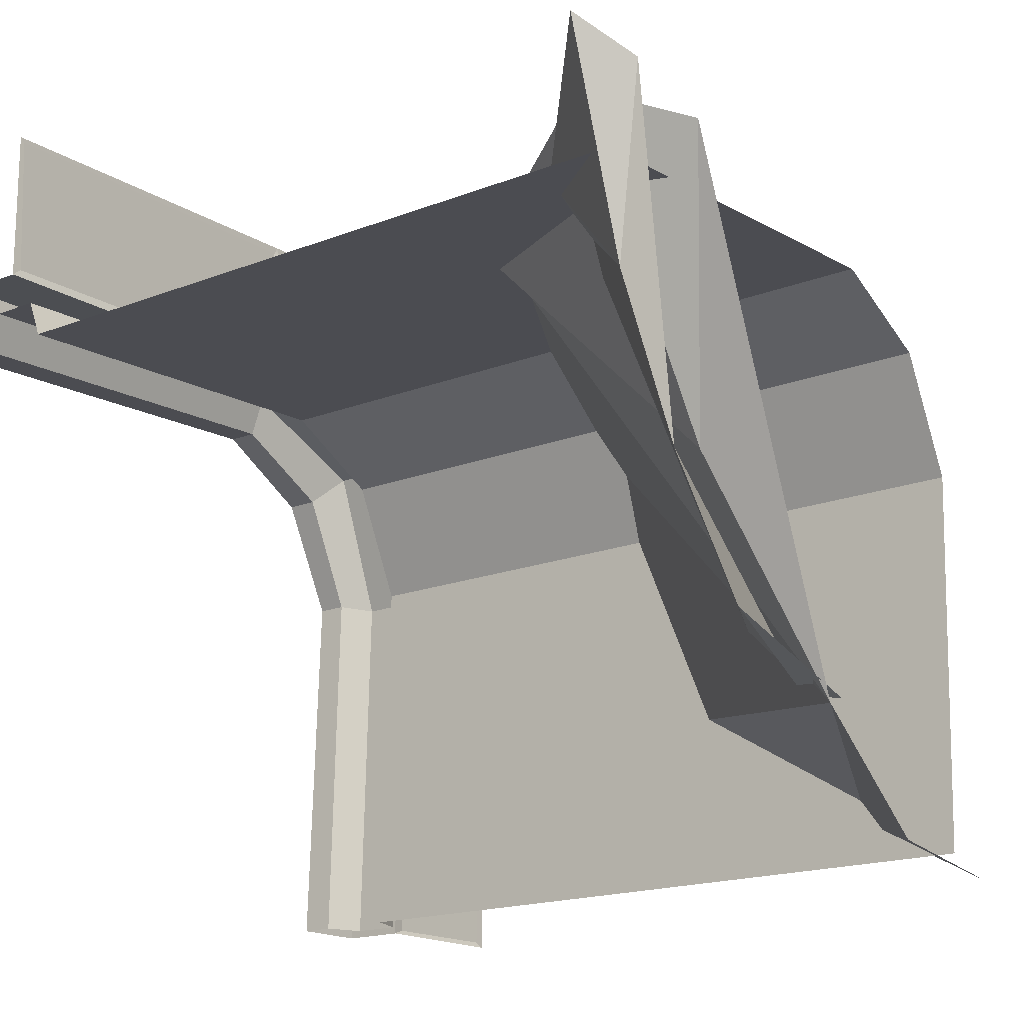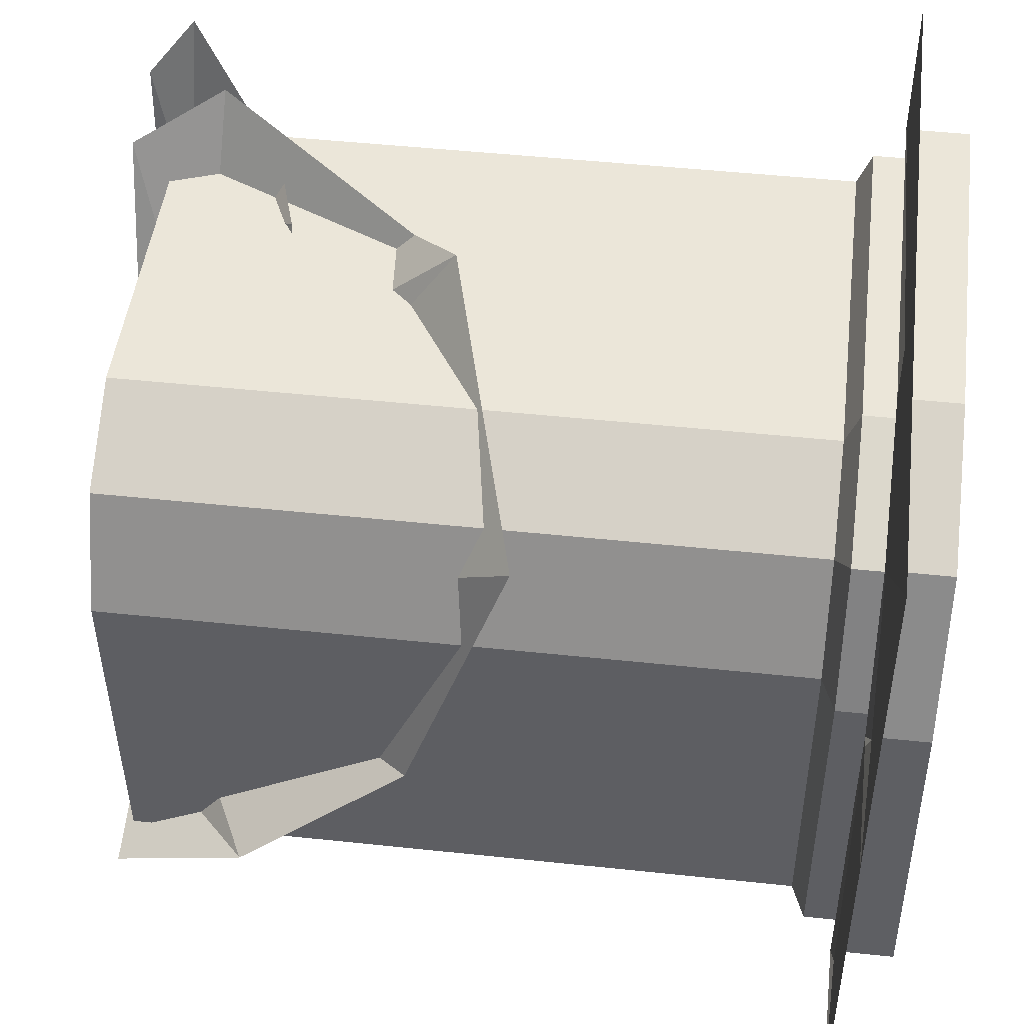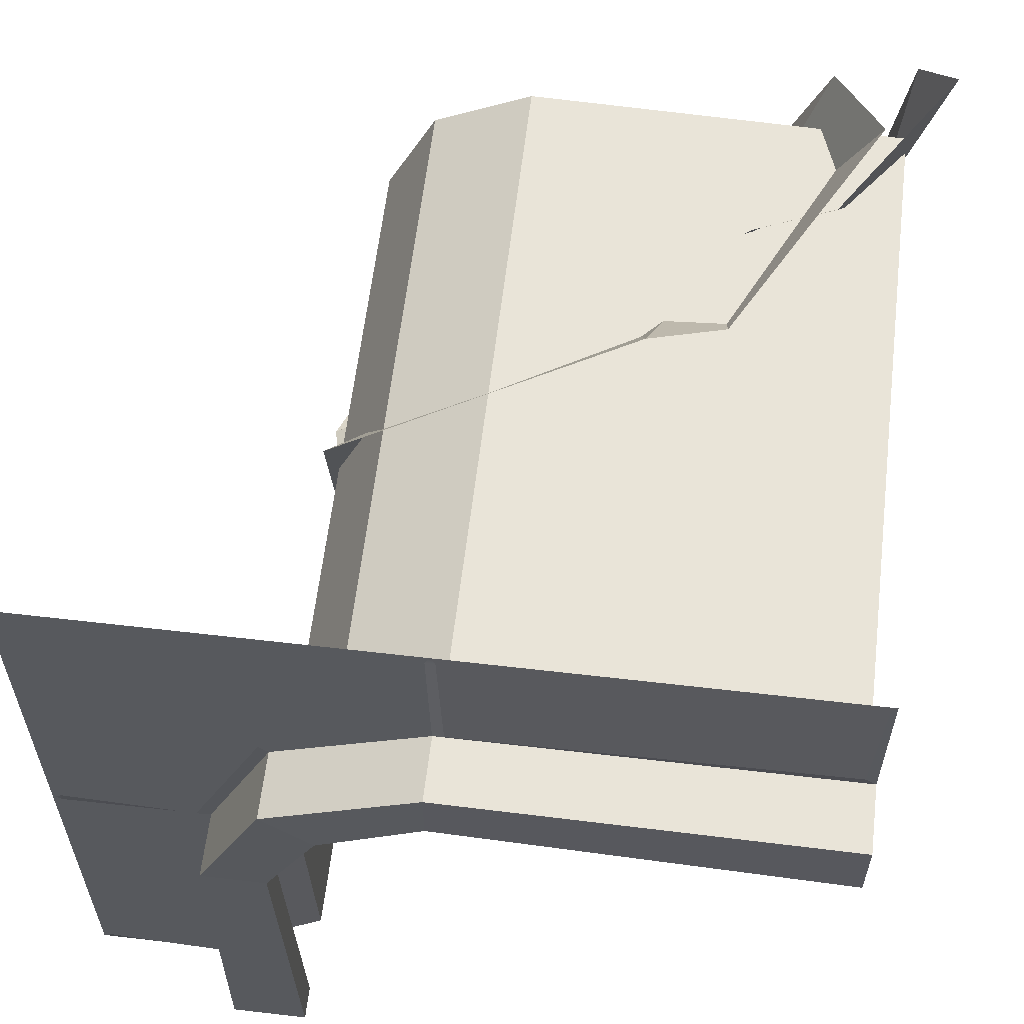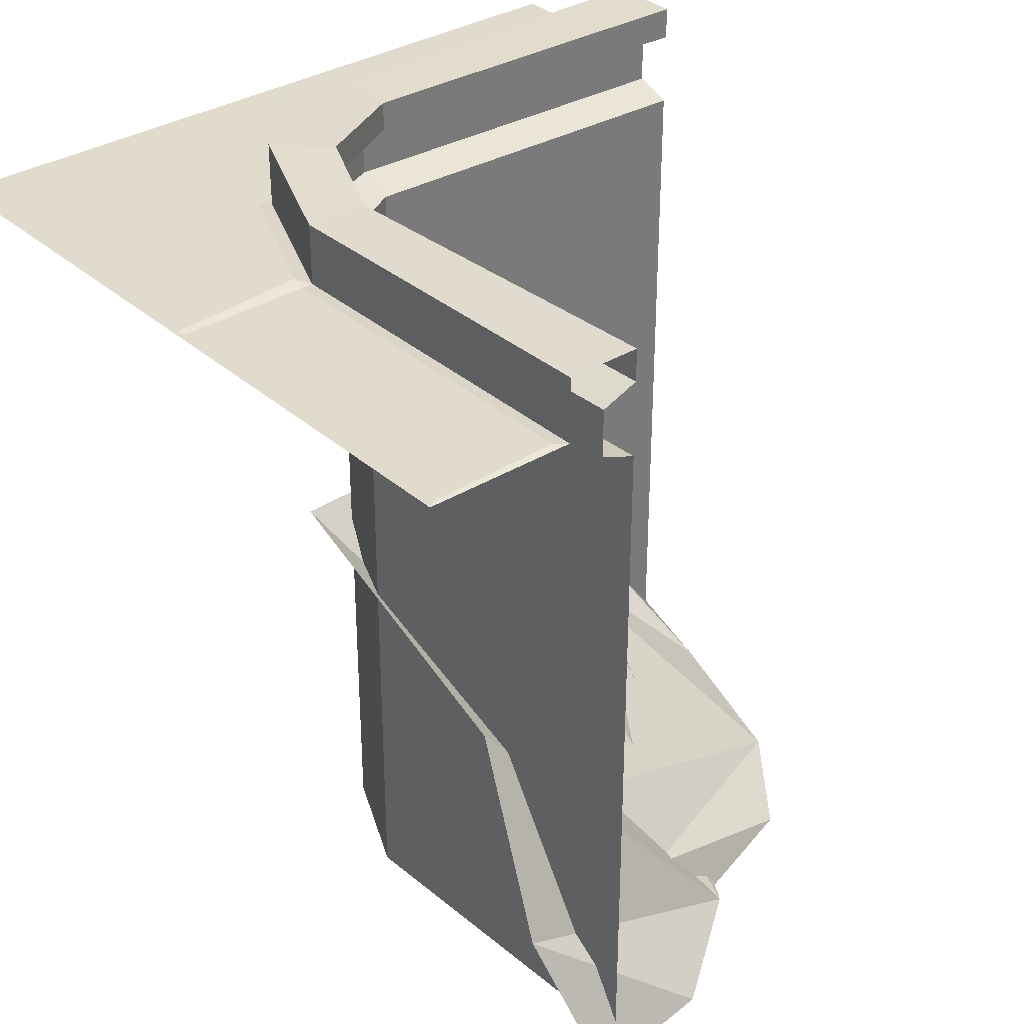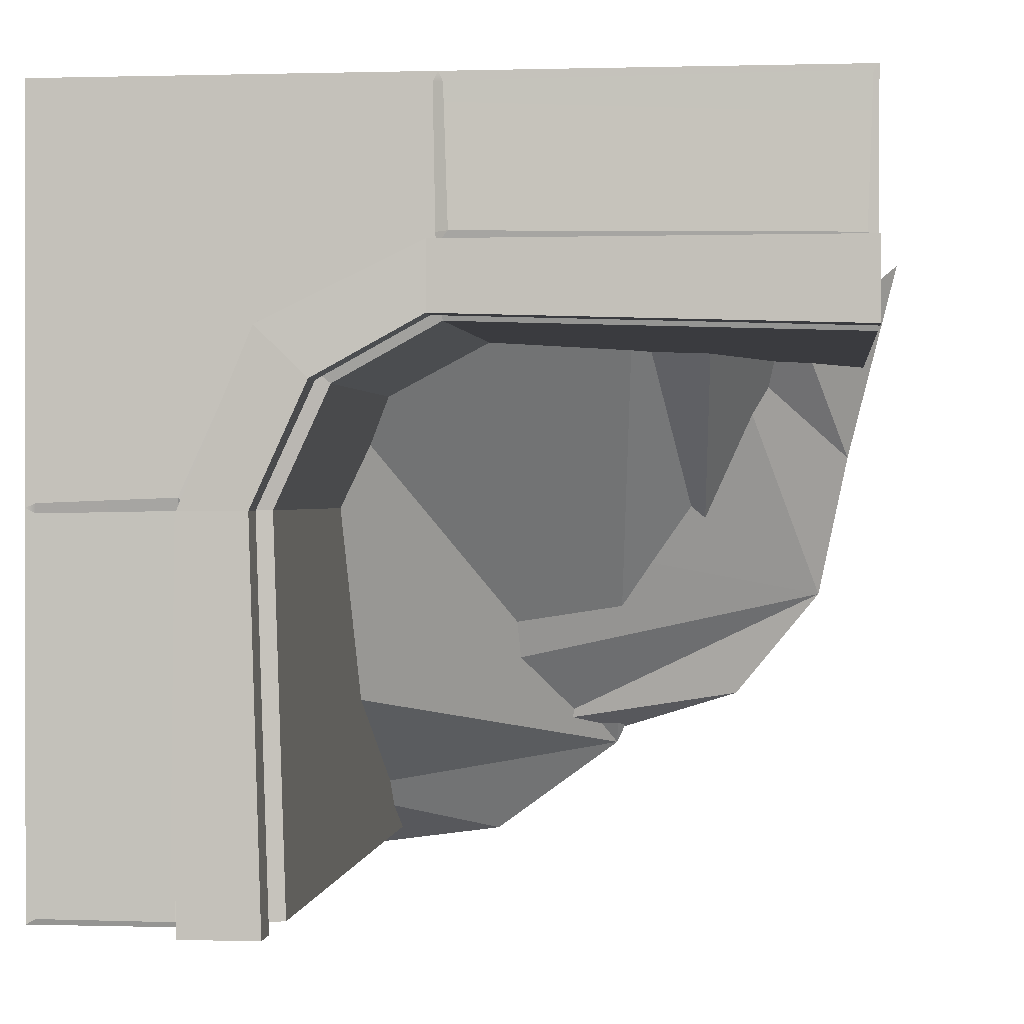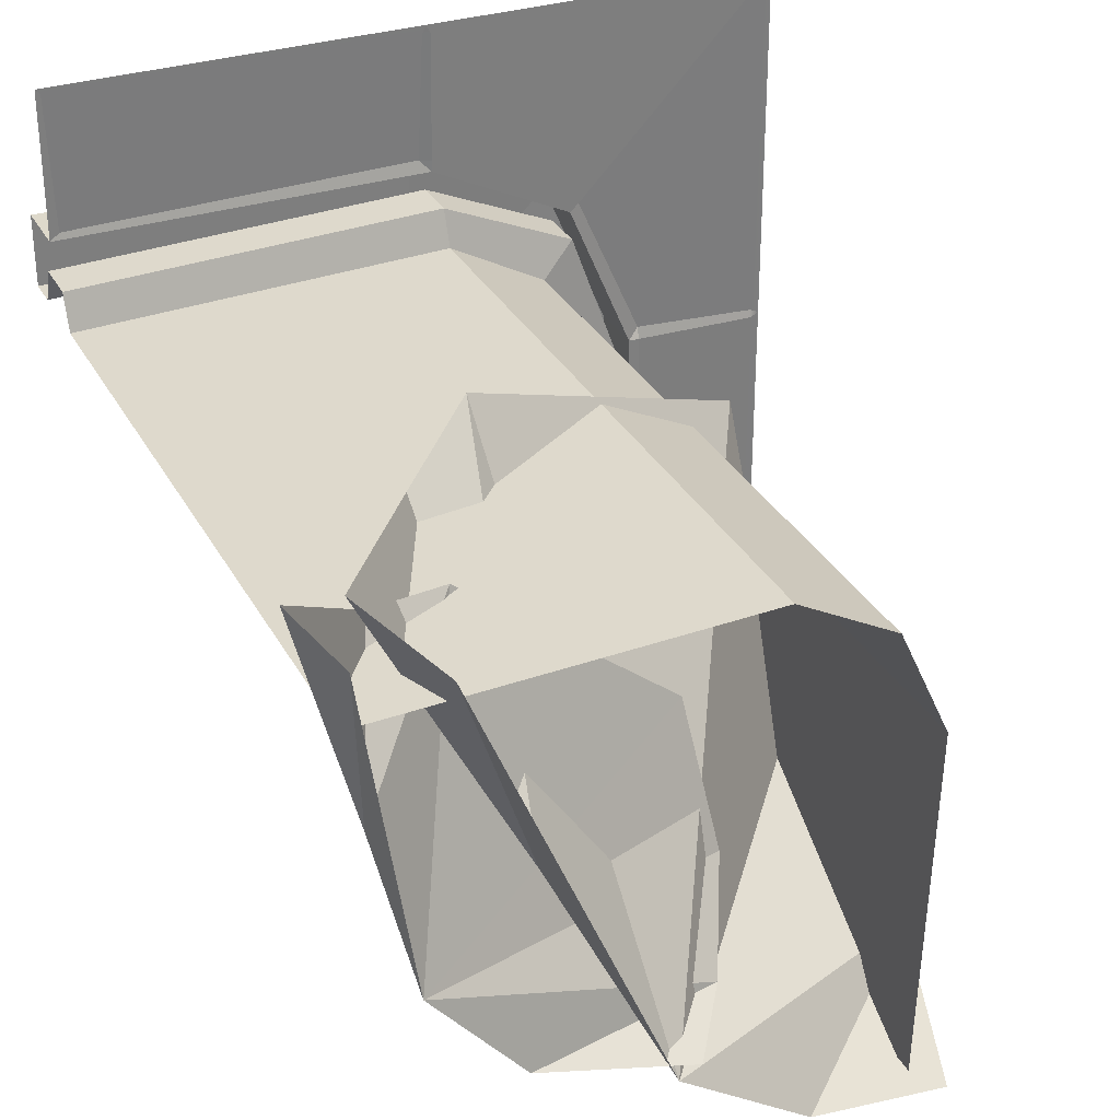
<metadata>
{"format":"obj","ext":"obj","renderer":"f3d","projection":"perspective","resolution":1024,"background":"white","views":[{"elev":-16.9,"azim":-51.3,"up":"+Z"},{"elev":48.3,"azim":96.8,"up":"+Z"},{"elev":60.5,"azim":-173.2,"up":"+Z"},{"elev":33.8,"azim":139.9,"up":"+Y"},{"elev":0.4,"azim":-173.6,"up":"+Z"},{"elev":31.7,"azim":-24.4,"up":"+Z"}]}
</metadata>
<code>
v -5.01 -5.212 -1.024
v -2.652 -4.674 -4.163
v -5.25 -4.924 -0.7422
v -4.565 -4.239 -1.351
v -2.477 -3.788 -2.763
v -2.376 -4.126 -3.68
v -4.667 -5.17 -3.218
v -4.042 -5.143 -3.975
v -2.976 -5.135 -4.305
v -4.023 -4.069 -1.429
v -4.885 -4.978 -2.182
v -4.47 -5.239 -1.208
v -1.055 -4.119 -4.654
v -4.815 -4.64 -0.9672
v -3.923 -3.213 -1.346
v -1.416 -2.273 -1.804
v -1.309 -2.976 -3.856
v -3.131 -5.152 -4.361
v -2.222 -5.094 -5.024
v -1.273 -5.078 -5.15
v -3.409 -2.859 -1.013
v -3.812 -4.752 -2.92
v 0 0 -8e-06
v 0 0 -5
v -1.46 0 -1.488
v -1.009 0 -5
v -1.009 0 -2.551
v -0.9282 0.03421 -2.475
v 0 0 -2.537
v -0.933 0 -2.553
v -1.398 0 -1.433
v -0.9092 0.02437 -4.966
v -0.06223 0.000842 -4.966
v -0.06305 0 -2.569
v -0.06289 0.001183 -2.508
v -0.05046 0 -0.05291
v -1.009 0.414 -2.551
v -1.46 0.4326 -1.488
v -1.009 0.4326 -5
v -1.43 0.414 -2.551
v -1.779 0.4326 -1.797
v -1.507 0.4326 -5
v -1.43 -5 -2.551
v -1.779 -5 -1.797
v -1.507 -5 -5
v -1.779 0.2154 -1.798
v -1.43 0.2154 -2.551
v -1.507 0.2154 -5
v -1.779 -0.2895 -1.798
v -1.43 -0.2895 -2.551
v -1.507 -0.2895 -5
v -1.535 0.1222 -1.587
v -1.186 0.1222 -2.551
v -1.186 -0.1963 -2.551
v -1.535 -0.1963 -1.587
v -1.264 0.1222 -5
v -1.264 -0.1963 -5
v -5 0 0
v -5 0 -1.009
v -2.449 0 -1.009
v -2.525 0.03421 -0.9282
v -2.463 0 0
v -2.447 0 -0.933
v -4.934 0 -0.9584
v -2.431 0 -0.06305
v -2.492 0.001183 -0.06289
v -4.966 0 -0.0395
v -2.449 0.414 -1.009
v -5 0.4326 -1.009
v -2.449 0.414 -1.43
v -5 0.4326 -1.507
v -2.449 -5 -1.43
v -5 -5 -1.507
v -5 0.2154 -1.507
v -2.449 0.2154 -1.43
v -5 -0.2895 -1.507
v -2.449 -0.2895 -1.43
v -5 0.1222 -1.264
v -2.449 0.1222 -1.186
v -2.449 -0.1963 -1.186
v -5 -0.1963 -1.264
f 10 5 7
f 7 5 6
f 10 7 11
f 1 11 7
f 8 7 2
f 8 2 9
f 7 6 2
f 1 3 11
f 11 3 4
f 11 4 10
f 21 16 18
f 18 16 17
f 21 18 22
f 12 22 18
f 19 18 13
f 19 13 20
f 18 17 13
f 12 14 22
f 22 14 15
f 22 15 21
f 32 26 27 30
f 24 33 34 29
f 30 27 28
f 29 34 35
f 29 35 36 23
f 28 27 25 31
f 26 32 33 24
f 34 33 32 30
f 35 34 30 28
f 36 35 28 31
f 25 27 37 38
f 27 26 39 37
f 38 37 40 41
f 37 39 42 40
f 49 50 43 44
f 50 51 45 43
f 41 40 47 46
f 40 42 48 47
f 52 53 54 55
f 53 56 57 54
f 46 47 53 52
f 50 49 55 54
f 47 48 56 53
f 51 50 54 57
f 31 25 60 63
f 23 36 65 62
f 63 60 61
f 62 65 66
f 62 66 67 58
f 61 60 59 64
f 65 36 31 63
f 66 65 63 61
f 67 66 61 64
f 58 67 64 59
f 59 60 68 69
f 60 25 38 68
f 69 68 70 71
f 68 38 41 70
f 76 77 72 73
f 77 49 44 72
f 71 70 75 74
f 70 41 46 75
f 78 79 80 81
f 79 52 55 80
f 74 75 79 78
f 77 76 81 80
f 75 46 52 79
f 49 77 80 55

</code>
